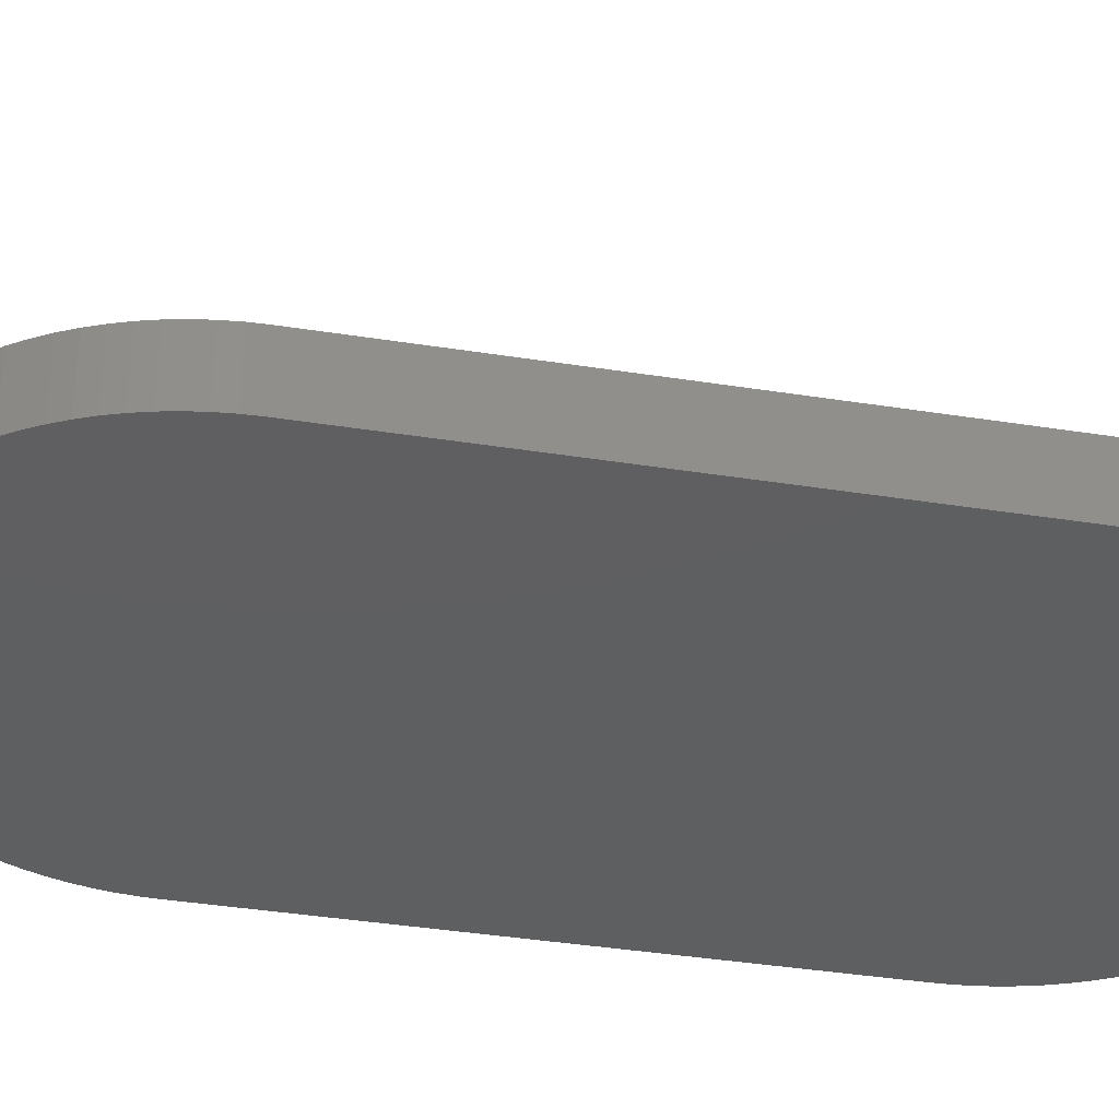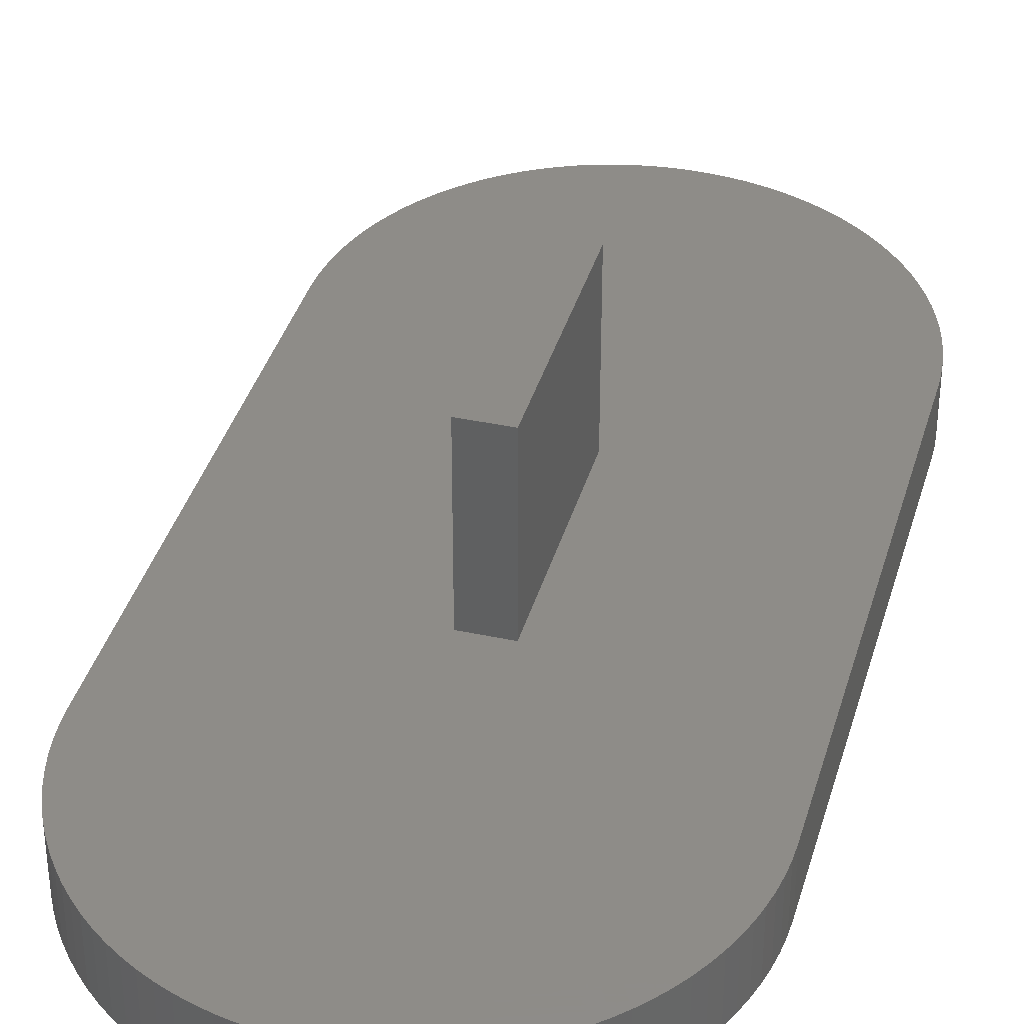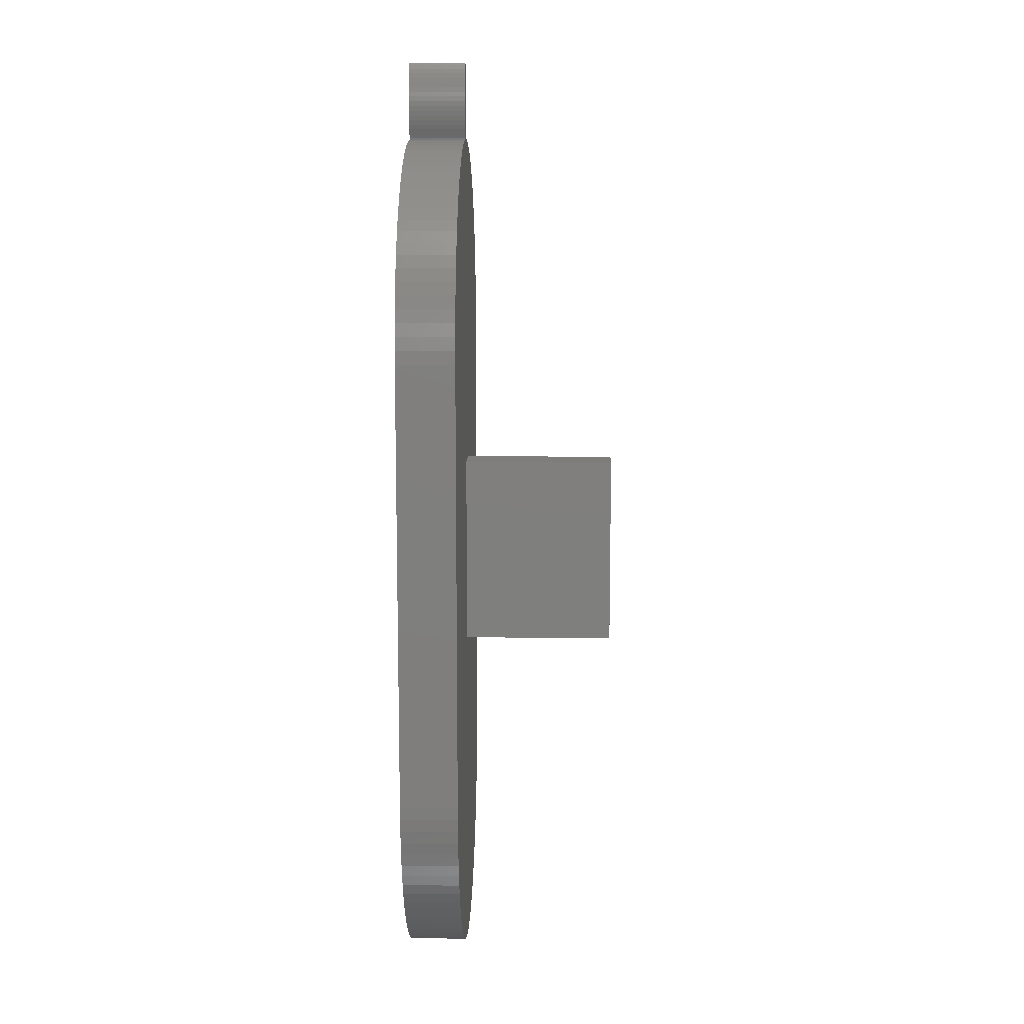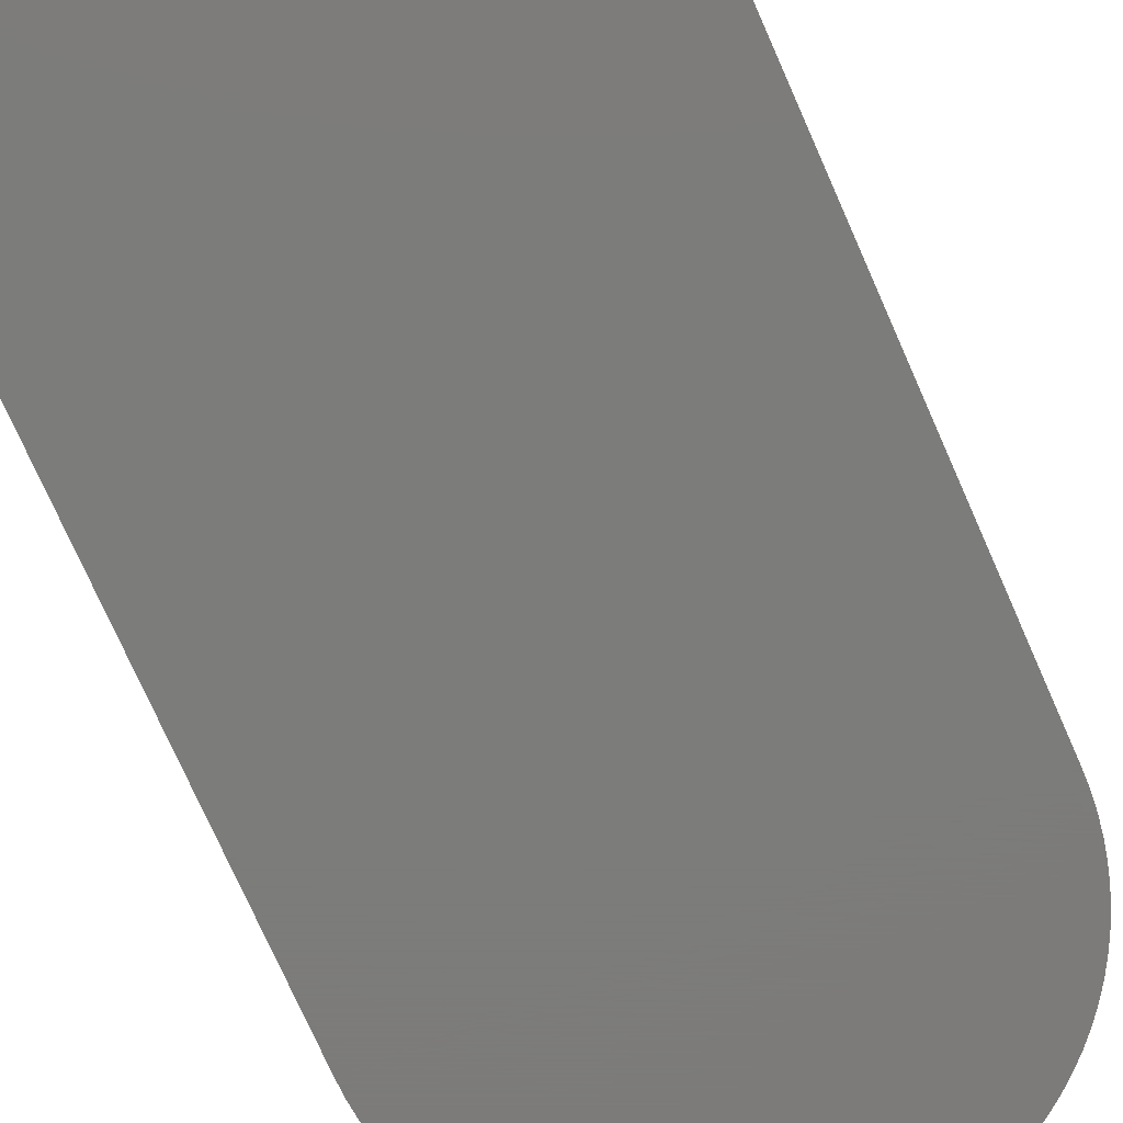
<metadata>
{"format":"stl","ext":"stl","renderer":"f3d","projection":"perspective","resolution":1024,"background":"white","views":[{"elev":-38.1,"azim":-101.4,"up":"+Z"},{"elev":37.6,"azim":-164.6,"up":"+Z"},{"elev":10.8,"azim":-88.4,"up":"+Y"},{"elev":-75.2,"azim":23.9,"up":"+Z"}]}
</metadata>
<code>
# stl→obj: 296 verts, 588 faces
v 10.2 48.24 0
v 10.28 48.47 3
v 10.28 48.47 0
v 10.2 48.24 3
v 10.01 47.25 0
v 10.03 47.5 3
v 10.03 47.5 0
v 10.01 47.25 3
v 0 11 0
v 22 11 0
v 21.98 10.31 0
v 22 34 0
v 21.91 9.621 0
v 0 34 0
v 21.81 8.939 0
v 21.98 34.69 0
v 21.65 8.264 0
v 21.91 35.38 0
v 21.46 7.601 0
v 21.81 36.06 0
v 21.23 6.951 0
v 21.65 36.74 0
v 20.95 6.316 0
v 21.46 37.4 0
v 20.64 5.701 0
v 21.23 38.05 0
v 20.29 5.106 0
v 20.95 38.68 0
v 19.9 4.534 0
v 20.64 39.3 0
v 19.48 3.988 0
v 20.29 39.89 0
v 19.02 3.47 0
v 19.9 40.47 0
v 18.53 2.981 0
v 19.48 41.01 0
v 18.01 2.524 0
v 19.02 41.53 0
v 17.47 2.101 0
v 18.53 42.02 0
v 16.89 1.712 0
v 18.01 42.48 0
v 16.3 1.361 0
v 17.47 42.9 0
v 15.68 1.047 0
v 16.89 43.29 0
v 15.05 0.7725 0
v 16.3 43.64 0
v 14.4 0.5384 0
v 15.68 43.95 0
v 13.74 0.3456 0
v 15.05 44.23 0
v 13.06 0.1948 0
v 14.4 44.46 0
v 12.38 0.08674 0
v 13.74 44.65 0
v 13.06 44.81 0
v 12.38 44.91 0
v 11.69 0.02171 0
v 11.79 44.97 0
v 10.55 44.99 0
v 11.69 45.09 0
v 11.57 45.24 0
v 11.47 45.39 0
v 11.37 45.55 0
v 10.49 45.07 0
v 11.29 45.72 0
v 10.38 45.3 0
v 11.21 45.9 0
v 10.28 45.53 0
v 11.15 46.07 0
v 10.2 45.76 0
v 11 0 0
v 11.09 46.25 0
v 10.13 46.01 0
v 11.05 46.44 0
v 10.07 46.25 0
v 11.69 48.91 0
v 10.54 49 0
v 11.77 49 0
v 11.57 48.76 0
v 11.47 48.61 0
v 11.37 48.45 0
v 10.49 48.93 0
v 11.29 48.28 0
v 10.38 48.7 0
v 11.21 48.1 0
v 11.15 47.93 0
v 11.09 47.75 0
v 10.13 47.99 0
v 11.05 47.56 0
v 11.02 46.62 0
v 10.03 46.5 0
v 11.01 46.81 0
v 10.01 46.75 0
v 11 47 0
v 10 47 0
v 11.01 47.19 0
v 10.07 47.75 0
v 11.02 47.38 0
v 10.31 0.02171 0
v 9.621 0.08674 0
v 8.939 0.1948 0
v 9.621 44.91 0
v 8.264 0.3456 0
v 10.31 44.98 0
v 7.601 0.5384 0
v 8.939 44.81 0
v 6.951 0.7725 0
v 8.264 44.65 0
v 6.316 1.047 0
v 7.601 44.46 0
v 5.701 1.361 0
v 6.951 44.23 0
v 5.106 1.712 0
v 6.316 43.95 0
v 4.534 2.101 0
v 5.701 43.64 0
v 3.988 2.524 0
v 5.106 43.29 0
v 3.47 2.981 0
v 4.534 42.9 0
v 2.981 3.47 0
v 3.988 42.48 0
v 2.524 3.988 0
v 3.47 42.02 0
v 2.101 4.534 0
v 2.981 41.53 0
v 1.712 5.106 0
v 2.524 41.01 0
v 1.361 5.701 0
v 2.101 40.47 0
v 1.047 6.316 0
v 1.712 39.89 0
v 0.7725 6.951 0
v 1.361 39.3 0
v 0.5384 7.601 0
v 1.047 38.68 0
v 0.3456 8.264 0
v 0.7725 38.05 0
v 0.1948 8.939 0
v 0.5384 37.4 0
v 0.08674 9.621 0
v 0.3456 36.74 0
v 0.02171 10.31 0
v 0.1948 36.06 0
v 0.08674 35.38 0
v 0.02171 34.69 0
v 10 47 3
v 10.07 47.75 3
v 10.54 49 3
v 10.49 48.93 3
v 10.38 45.3 3
v 10.49 45.07 3
v 12 27.5 3
v 22 34 3
v 21.98 34.69 3
v 22 11 3
v 21.91 35.38 3
v 12 17.5 3
v 21.81 36.06 3
v 21.98 10.31 3
v 21.65 36.74 3
v 21.91 9.621 3
v 21.46 37.4 3
v 21.81 8.939 3
v 21.23 38.05 3
v 21.65 8.264 3
v 20.95 38.68 3
v 21.46 7.601 3
v 20.64 39.3 3
v 21.23 6.951 3
v 20.29 39.89 3
v 20.95 6.316 3
v 19.9 40.47 3
v 20.64 5.701 3
v 19.48 41.01 3
v 20.29 5.106 3
v 19.02 41.53 3
v 19.9 4.534 3
v 18.53 42.02 3
v 19.48 3.988 3
v 18.01 42.48 3
v 19.02 3.47 3
v 17.47 42.9 3
v 18.53 2.981 3
v 16.89 43.29 3
v 18.01 2.524 3
v 16.3 43.64 3
v 17.47 2.101 3
v 15.68 43.95 3
v 16.89 1.712 3
v 15.05 44.23 3
v 16.3 1.361 3
v 14.4 44.46 3
v 15.68 1.047 3
v 13.74 44.65 3
v 15.05 0.7725 3
v 13.06 44.81 3
v 14.4 0.5384 3
v 12.38 44.91 3
v 13.74 0.3456 3
v 13.06 0.1948 3
v 11.79 44.97 3
v 10.55 44.99 3
v 11.69 45.09 3
v 11.57 45.24 3
v 11.47 45.39 3
v 11.37 45.55 3
v 11.29 45.72 3
v 11.21 45.9 3
v 10.28 45.53 3
v 11.15 46.07 3
v 10.2 45.76 3
v 11.09 46.25 3
v 10.13 46.01 3
v 11.05 46.44 3
v 10.07 46.25 3
v 11.02 46.62 3
v 10.03 46.5 3
v 11.01 46.81 3
v 10.01 46.75 3
v 11 47 3
v 10 27.5 3
v 10.31 44.98 3
v 8.939 44.81 3
v 9.621 44.91 3
v 12.38 0.08674 3
v 11.69 0.02171 3
v 11 0 3
v 10.31 0.02171 3
v 10 17.5 3
v 9.621 0.08674 3
v 0 34 3
v 8.264 44.65 3
v 0 11 3
v 7.601 44.46 3
v 0.02171 10.31 3
v 6.951 44.23 3
v 8.939 0.1948 3
v 6.316 43.95 3
v 8.264 0.3456 3
v 5.701 43.64 3
v 7.601 0.5384 3
v 5.106 43.29 3
v 6.951 0.7725 3
v 4.534 42.9 3
v 6.316 1.047 3
v 3.988 42.48 3
v 5.701 1.361 3
v 3.47 42.02 3
v 5.106 1.712 3
v 2.981 41.53 3
v 4.534 2.101 3
v 2.524 41.01 3
v 3.988 2.524 3
v 2.101 40.47 3
v 3.47 2.981 3
v 1.712 39.89 3
v 2.981 3.47 3
v 1.361 39.3 3
v 2.524 3.988 3
v 1.047 38.68 3
v 2.101 4.534 3
v 0.7725 38.05 3
v 1.712 5.106 3
v 0.5384 37.4 3
v 1.361 5.701 3
v 0.3456 36.74 3
v 1.047 6.316 3
v 0.1948 36.06 3
v 0.7725 6.951 3
v 0.08674 35.38 3
v 0.5384 7.601 3
v 0.02171 34.69 3
v 0.3456 8.264 3
v 0.1948 8.939 3
v 0.08674 9.621 3
v 11.01 47.19 3
v 11.02 47.38 3
v 11.05 47.56 3
v 11.69 48.91 3
v 11.77 49 3
v 11.57 48.76 3
v 11.47 48.61 3
v 11.37 48.45 3
v 11.29 48.28 3
v 10.38 48.7 3
v 11.21 48.1 3
v 11.15 47.93 3
v 11.09 47.75 3
v 10.13 47.99 3
v 10 27.5 11
v 10 17.5 11
v 12 17.5 11
v 12 27.5 11
f 1 2 3
f 2 1 4
f 5 6 7
f 6 5 8
f 9 10 11
f 10 9 12
f 9 11 13
f 14 12 9
f 9 13 15
f 12 14 16
f 9 15 17
f 16 14 18
f 9 17 19
f 18 14 20
f 9 19 21
f 20 14 22
f 9 21 23
f 22 14 24
f 9 23 25
f 24 14 26
f 9 25 27
f 26 14 28
f 9 27 29
f 28 14 30
f 9 29 31
f 30 14 32
f 9 31 33
f 32 14 34
f 9 33 35
f 34 14 36
f 9 35 37
f 36 14 38
f 9 37 39
f 38 14 40
f 9 39 41
f 40 14 42
f 9 41 43
f 42 14 44
f 9 43 45
f 44 14 46
f 9 45 47
f 46 14 48
f 9 47 49
f 48 14 50
f 9 49 51
f 50 14 52
f 9 51 53
f 52 14 54
f 9 53 55
f 54 14 56
f 57 14 58
f 9 55 59
f 58 14 60
f 61 60 14
f 60 61 62
f 62 61 63
f 64 61 65
f 66 65 61
f 65 66 67
f 68 67 66
f 67 68 69
f 70 69 68
f 69 70 71
f 72 71 70
f 9 59 73
f 71 72 74
f 75 74 72
f 74 75 76
f 77 76 75
f 78 79 80
f 81 79 78
f 82 79 81
f 83 79 82
f 84 83 85
f 86 85 87
f 3 87 88
f 1 88 89
f 90 89 91
f 76 77 92
f 93 92 77
f 92 93 94
f 85 86 84
f 83 84 79
f 95 94 93
f 87 3 86
f 94 95 96
f 88 1 3
f 97 96 95
f 89 90 1
f 96 97 98
f 91 99 90
f 5 98 97
f 91 7 99
f 98 5 100
f 100 7 91
f 7 100 5
f 9 73 101
f 56 14 57
f 9 101 102
f 63 61 64
f 9 102 103
f 104 61 14
f 9 103 105
f 61 104 106
f 9 105 107
f 104 14 108
f 9 107 109
f 108 14 110
f 9 109 111
f 110 14 112
f 9 111 113
f 112 14 114
f 9 113 115
f 114 14 116
f 9 115 117
f 116 14 118
f 9 117 119
f 118 14 120
f 9 119 121
f 120 14 122
f 9 121 123
f 122 14 124
f 9 123 125
f 124 14 126
f 9 125 127
f 126 14 128
f 9 127 129
f 128 14 130
f 9 129 131
f 130 14 132
f 9 131 133
f 132 14 134
f 9 133 135
f 134 14 136
f 9 135 137
f 136 14 138
f 9 137 139
f 138 14 140
f 9 139 141
f 140 14 142
f 9 141 143
f 142 14 144
f 9 143 145
f 144 14 146
f 146 14 147
f 147 14 148
f 97 8 5
f 8 97 149
f 7 150 99
f 150 7 6
f 84 151 79
f 151 84 152
f 66 153 68
f 153 66 154
f 155 156 157
f 156 155 158
f 155 157 159
f 160 158 155
f 155 159 161
f 158 160 162
f 155 161 163
f 162 160 164
f 155 163 165
f 164 160 166
f 155 165 167
f 166 160 168
f 155 167 169
f 168 160 170
f 155 169 171
f 170 160 172
f 155 171 173
f 172 160 174
f 155 173 175
f 174 160 176
f 155 175 177
f 176 160 178
f 155 177 179
f 178 160 180
f 155 179 181
f 180 160 182
f 155 181 183
f 182 160 184
f 155 183 185
f 184 160 186
f 155 185 187
f 186 160 188
f 155 187 189
f 188 160 190
f 155 189 191
f 190 160 192
f 155 191 193
f 192 160 194
f 155 193 195
f 194 160 196
f 155 195 197
f 196 160 198
f 155 197 199
f 198 160 200
f 155 199 201
f 200 160 202
f 202 160 203
f 204 155 201
f 205 204 206
f 205 206 207
f 205 207 208
f 205 208 209
f 154 209 210
f 153 210 211
f 212 211 213
f 214 213 215
f 216 215 217
f 218 217 219
f 220 219 221
f 222 221 223
f 204 205 155
f 224 205 225
f 205 224 155
f 226 224 227
f 227 224 225
f 203 160 228
f 160 229 228
f 160 230 229
f 160 231 230
f 232 231 160
f 232 233 231
f 224 234 232
f 235 224 226
f 236 232 234
f 237 224 235
f 238 232 236
f 239 224 237
f 232 240 233
f 241 224 239
f 232 242 240
f 243 224 241
f 232 244 242
f 245 224 243
f 232 246 244
f 247 224 245
f 232 248 246
f 249 224 247
f 232 250 248
f 251 224 249
f 232 252 250
f 253 224 251
f 232 254 252
f 255 224 253
f 232 256 254
f 257 224 255
f 232 258 256
f 259 224 257
f 232 260 258
f 261 224 259
f 232 262 260
f 263 224 261
f 232 264 262
f 265 224 263
f 232 266 264
f 267 224 265
f 232 268 266
f 269 224 267
f 232 270 268
f 271 224 269
f 232 272 270
f 273 224 271
f 232 274 272
f 275 224 273
f 232 276 274
f 224 275 234
f 232 277 276
f 232 278 277
f 232 238 278
f 149 223 279
f 8 279 280
f 6 280 281
f 151 282 283
f 151 284 282
f 151 285 284
f 151 286 285
f 152 286 151
f 286 152 287
f 288 287 152
f 287 288 289
f 2 289 288
f 289 2 290
f 4 290 2
f 290 4 291
f 210 153 154
f 209 154 205
f 292 291 4
f 211 212 153
f 291 292 281
f 213 214 212
f 150 281 292
f 215 216 214
f 6 281 150
f 217 218 216
f 280 6 8
f 219 220 218
f 279 8 149
f 221 222 220
f 223 149 222
f 99 292 90
f 292 99 150
f 90 4 1
f 4 90 292
f 86 152 84
f 152 86 288
f 3 288 86
f 288 3 2
f 72 216 75
f 216 72 214
f 68 212 70
f 212 68 153
f 75 218 77
f 218 75 216
f 93 222 95
f 222 93 220
f 61 154 66
f 154 61 205
f 95 149 97
f 149 95 222
f 70 214 72
f 214 70 212
f 77 220 93
f 220 77 218
f 282 80 283
f 80 282 78
f 290 87 289
f 87 290 88
f 215 76 217
f 76 215 74
f 281 89 291
f 89 281 91
f 285 81 284
f 81 285 82
f 284 78 282
f 78 284 81
f 287 83 286
f 83 287 85
f 291 88 290
f 88 291 89
f 279 100 280
f 100 279 98
f 206 63 207
f 63 206 62
f 204 62 206
f 62 204 60
f 209 67 210
f 67 209 65
f 286 82 285
f 82 286 83
f 280 91 281
f 91 280 100
f 223 98 279
f 98 223 96
f 208 65 209
f 65 208 64
f 207 64 208
f 64 207 63
f 211 71 213
f 71 211 69
f 219 94 221
f 94 219 92
f 289 85 287
f 85 289 87
f 221 96 223
f 96 221 94
f 210 69 211
f 69 210 67
f 213 74 215
f 74 213 71
f 217 92 219
f 92 217 76
f 80 151 283
f 151 80 79
f 162 10 158
f 10 162 11
f 9 234 14
f 234 9 236
f 73 229 230
f 229 73 59
f 126 253 251
f 253 126 128
f 148 273 147
f 273 148 275
f 156 16 157
f 16 156 12
f 14 275 148
f 275 14 234
f 140 263 138
f 263 140 265
f 147 271 146
f 271 147 273
f 186 33 184
f 33 186 35
f 174 21 172
f 21 174 23
f 117 252 254
f 252 117 115
f 59 228 229
f 228 59 55
f 53 202 203
f 202 53 51
f 175 36 177
f 36 175 34
f 138 261 136
f 261 138 263
f 142 265 140
f 265 142 267
f 146 269 144
f 269 146 271
f 144 267 142
f 267 144 269
f 158 12 156
f 12 158 10
f 166 13 164
f 13 166 15
f 184 31 182
f 31 184 33
f 37 186 188
f 186 37 35
f 119 254 256
f 254 119 117
f 111 246 248
f 246 111 109
f 49 198 200
f 198 49 47
f 55 203 228
f 203 55 53
f 165 26 167
f 26 165 24
f 171 32 173
f 32 171 30
f 50 193 191
f 193 50 52
f 159 20 161
f 20 159 18
f 157 18 159
f 18 157 16
f 122 249 247
f 249 122 124
f 104 226 227
f 226 104 108
f 108 235 226
f 235 108 110
f 136 259 134
f 259 136 261
f 132 255 130
f 255 132 257
f 170 17 168
f 17 170 19
f 45 194 196
f 194 45 43
f 178 25 176
f 25 178 27
f 176 23 174
f 23 176 25
f 168 15 166
f 15 168 17
f 101 230 231
f 230 101 73
f 121 260 123
f 260 121 258
f 121 256 258
f 256 121 119
f 109 244 246
f 244 109 107
f 47 196 198
f 196 47 45
f 51 200 202
f 200 51 49
f 167 28 169
f 28 167 26
f 173 34 175
f 34 173 32
f 177 38 179
f 38 177 36
f 44 187 185
f 187 44 46
f 42 185 183
f 185 42 44
f 46 189 187
f 189 46 48
f 161 22 163
f 22 161 20
f 163 24 165
f 24 163 22
f 120 247 245
f 247 120 122
f 118 245 243
f 245 118 120
f 114 241 239
f 241 114 116
f 106 227 225
f 227 106 104
f 57 201 199
f 201 57 58
f 134 257 132
f 257 134 259
f 130 253 128
f 253 130 255
f 164 11 162
f 11 164 13
f 180 27 178
f 27 180 29
f 182 29 180
f 29 182 31
f 172 19 170
f 19 172 21
f 103 233 240
f 233 103 102
f 102 231 233
f 231 102 101
f 133 272 135
f 272 133 270
f 127 266 129
f 266 127 264
f 131 270 133
f 270 131 268
f 115 250 252
f 250 115 113
f 107 242 244
f 242 107 105
f 169 30 171
f 30 169 28
f 40 183 181
f 183 40 42
f 179 40 181
f 40 179 38
f 48 191 189
f 191 48 50
f 124 251 249
f 251 124 126
f 116 243 241
f 243 116 118
f 112 239 237
f 239 112 114
f 110 237 235
f 237 110 112
f 61 225 205
f 225 61 106
f 58 204 201
f 204 58 60
f 56 199 197
f 199 56 57
f 54 197 195
f 197 54 56
f 52 195 193
f 195 52 54
f 41 190 192
f 190 41 39
f 39 188 190
f 188 39 37
f 43 192 194
f 192 43 41
f 123 262 125
f 262 123 260
f 139 277 141
f 277 139 276
f 141 278 143
f 278 141 277
f 145 236 9
f 236 145 238
f 129 268 131
f 268 129 266
f 113 248 250
f 248 113 111
f 105 240 242
f 240 105 103
f 125 264 127
f 264 125 262
f 137 276 139
f 276 137 274
f 135 274 137
f 274 135 272
f 143 238 145
f 238 143 278
f 232 293 224
f 293 232 294
f 293 295 296
f 295 293 294
f 295 155 296
f 155 295 160
f 155 293 296
f 293 155 224
f 232 295 294
f 295 232 160

</code>
